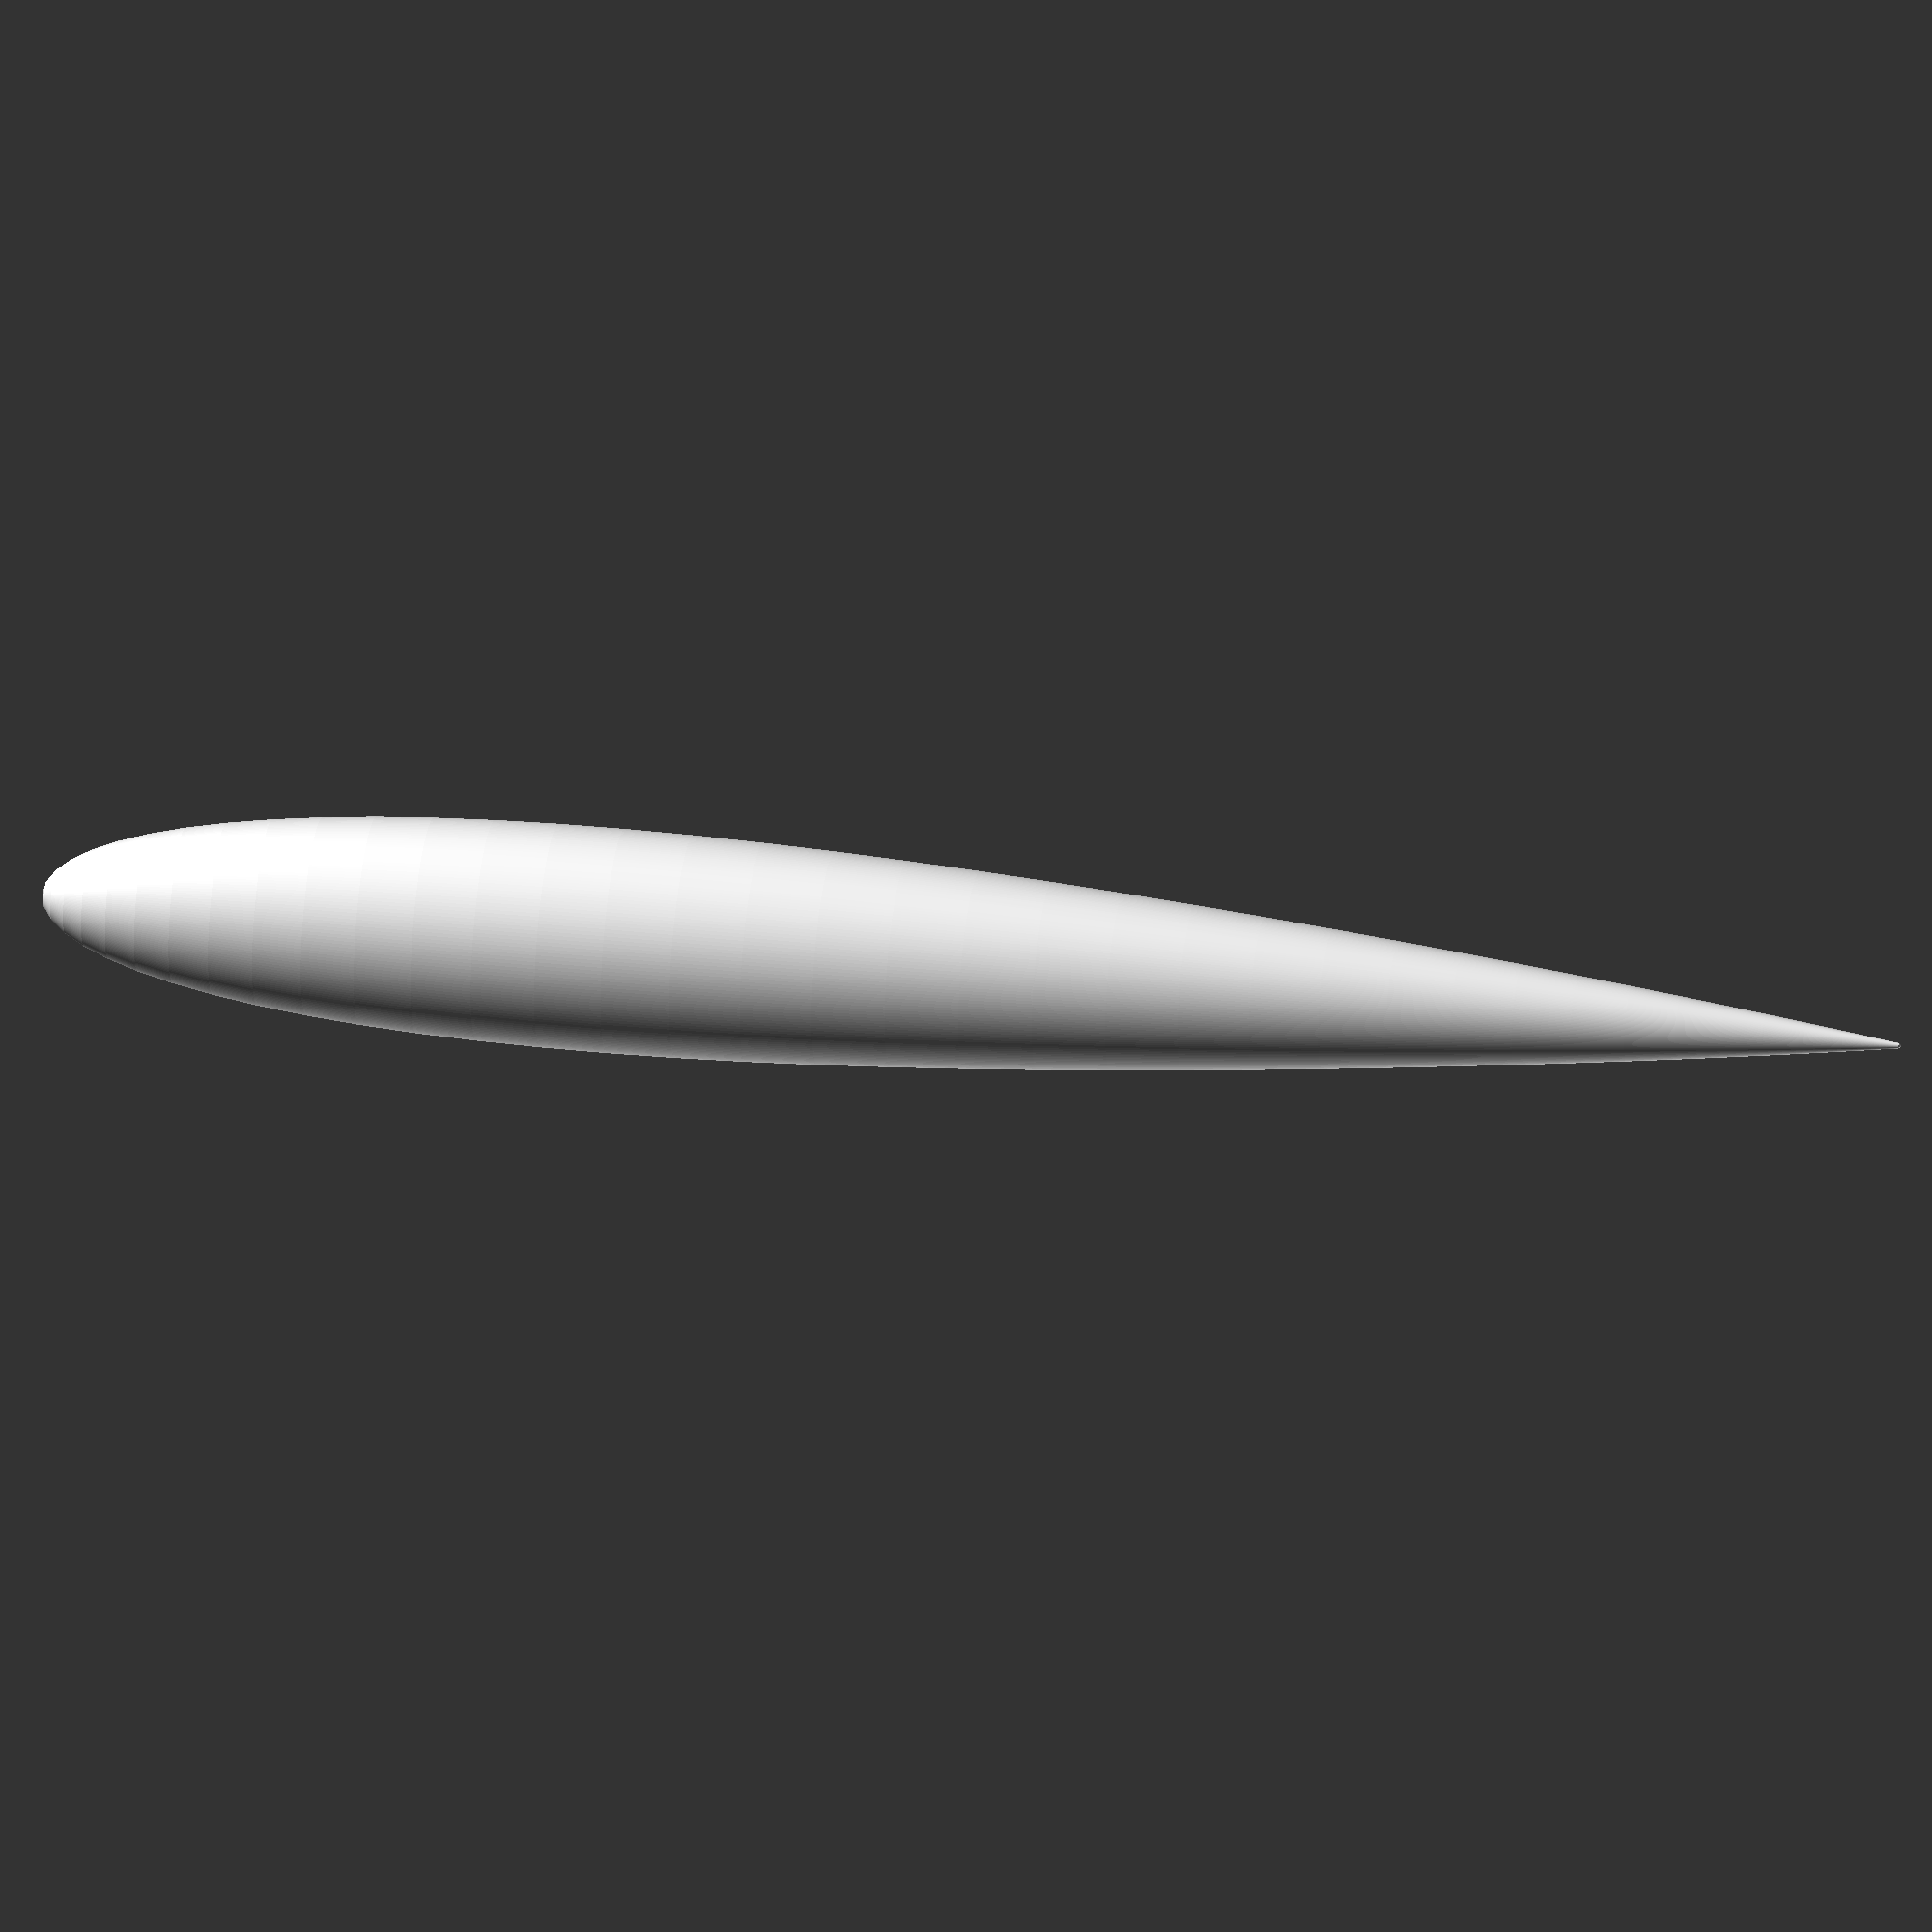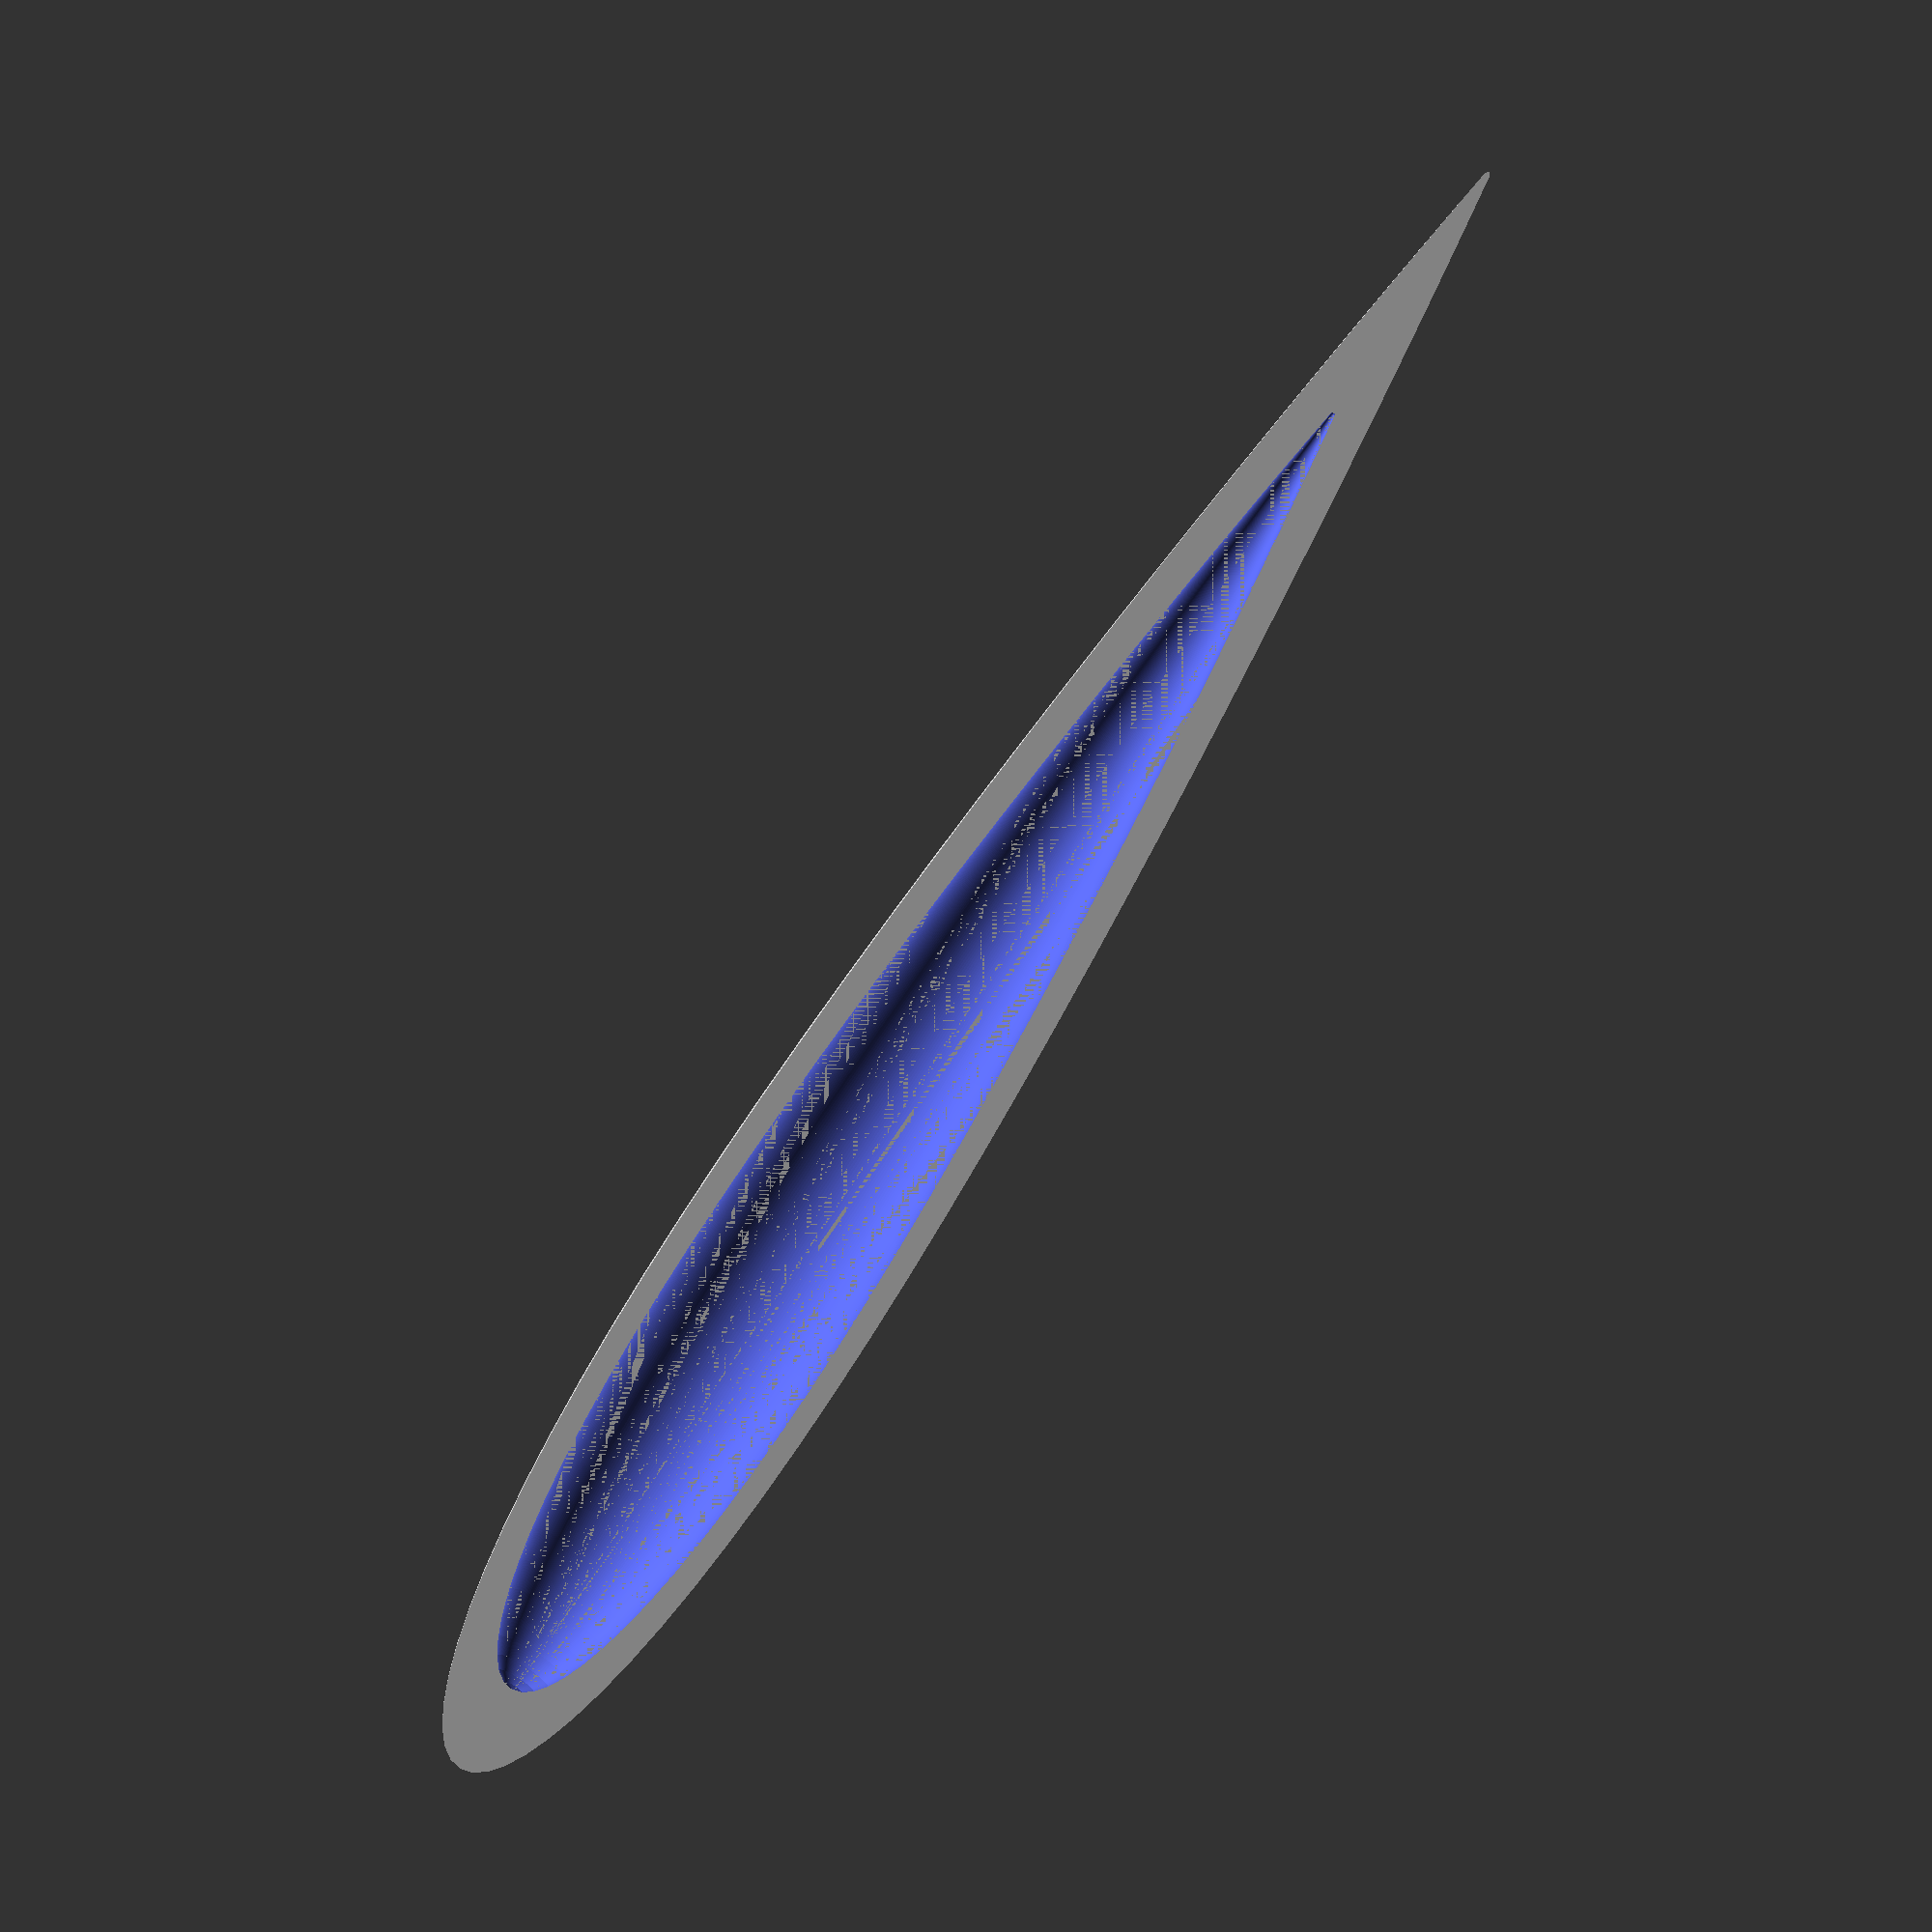
<openscad>
$fn = 200;

difference() {
    bulb(100, 180);
    translate([0, 0, 5])
    bulb(80, 180);
}

module bulb(length, rot_angle) {
    aerofoil = [[1.000000,0.000000],[0.998459,0.001476],[0.993844,0.002120],[0.986185,0.003182],[0.975528,0.004642],[0.961940,0.006478],[0.945503,0.008658],[0.926320,0.011149],[0.904508,0.013914],[0.880203,0.016914],[0.853553,0.020107],[0.824724,0.023452],[0.793893,0.026905],[0.761249,0.030423],[0.726995,0.033962],[0.691342,0.037476],[0.654508,0.040917],[0.616723,0.044237],[0.578217,0.047383],[0.539230,0.050302],[0.500000,0.052940],[0.460770,0.055241],[0.421783,0.057148],[0.383277,0.058609],[0.345492,0.059575],[0.308658,0.060000],[0.273005,0.059848],[0.238751,0.059092],[0.206107,0.057714],[0.175276,0.055709],[0.146447,0.053083],[0.119797,0.049854],[0.095492,0.046049],[0.073680,0.041705],[0.054497,0.036867],[0.038060,0.031580],[0.024472,0.025893],[0.013815,0.019854],[0.006156,0.013503],[0.001541,0.006877],[0.000000,0.000000]];
    
    rotate_extrude(angle=rot_angle)
    scale(length)
    rotate([0, 0, 90])
    polygon(aerofoil);
}


</openscad>
<views>
elev=145.0 azim=309.0 roll=261.9 proj=o view=solid
elev=269.4 azim=350.8 roll=212.8 proj=p view=wireframe
</views>
